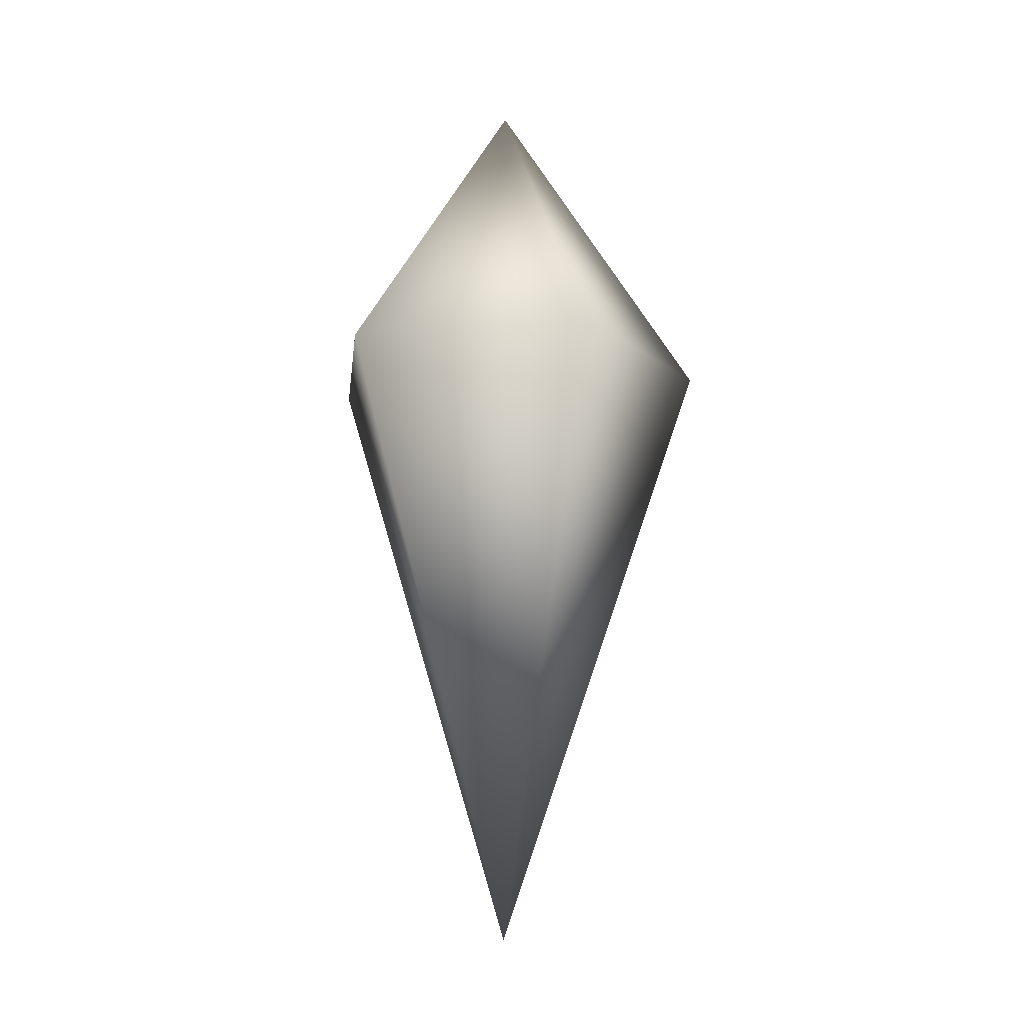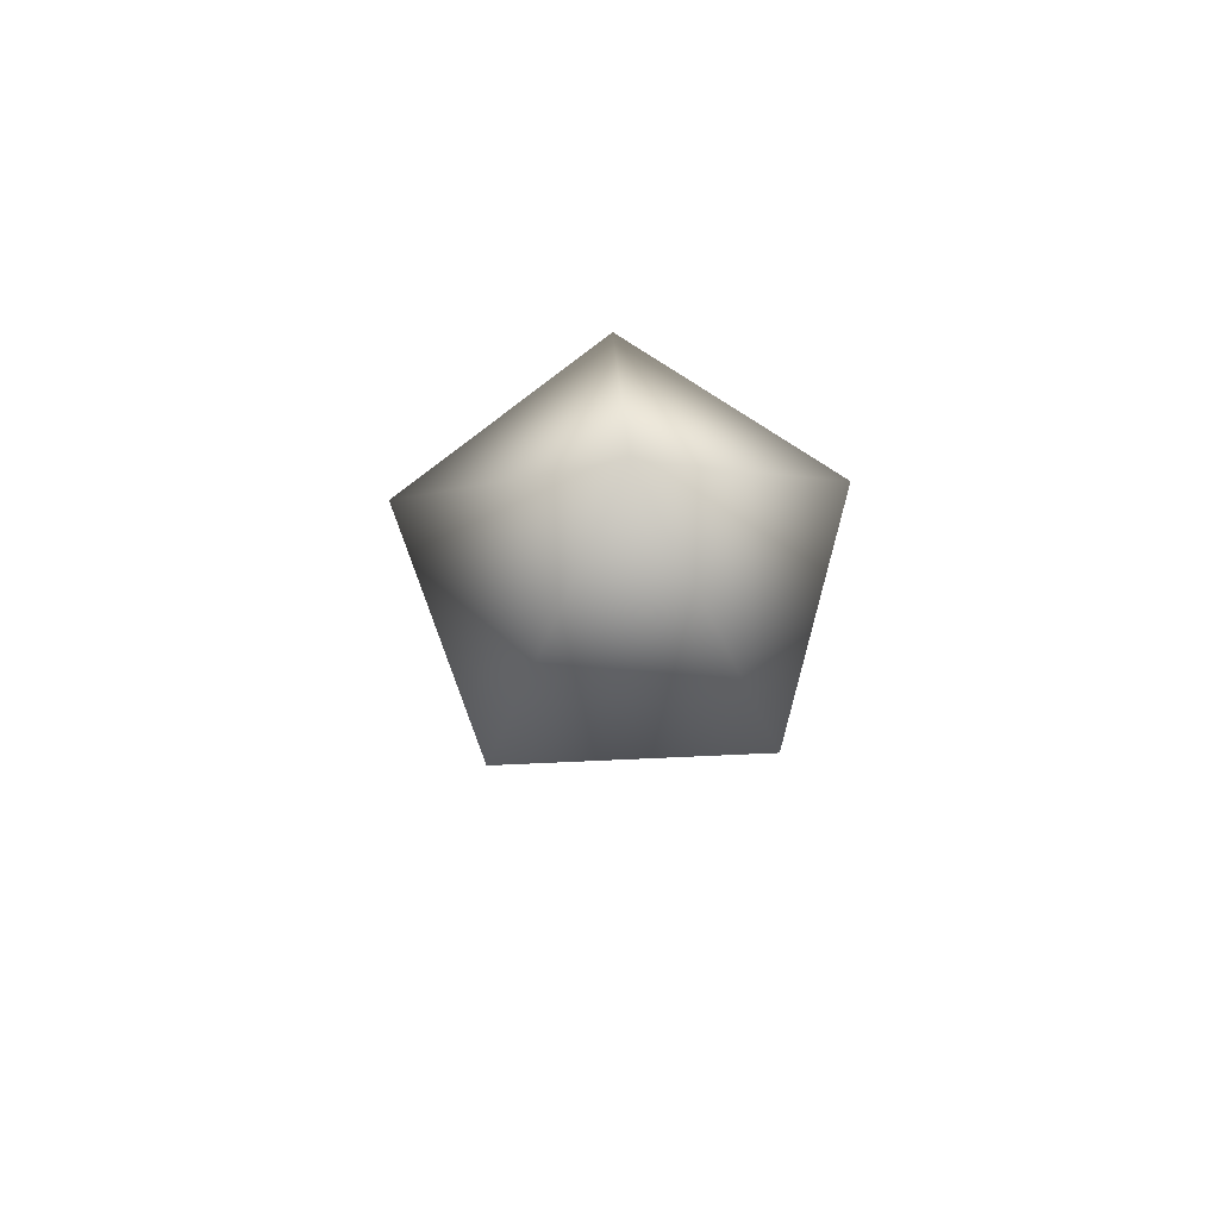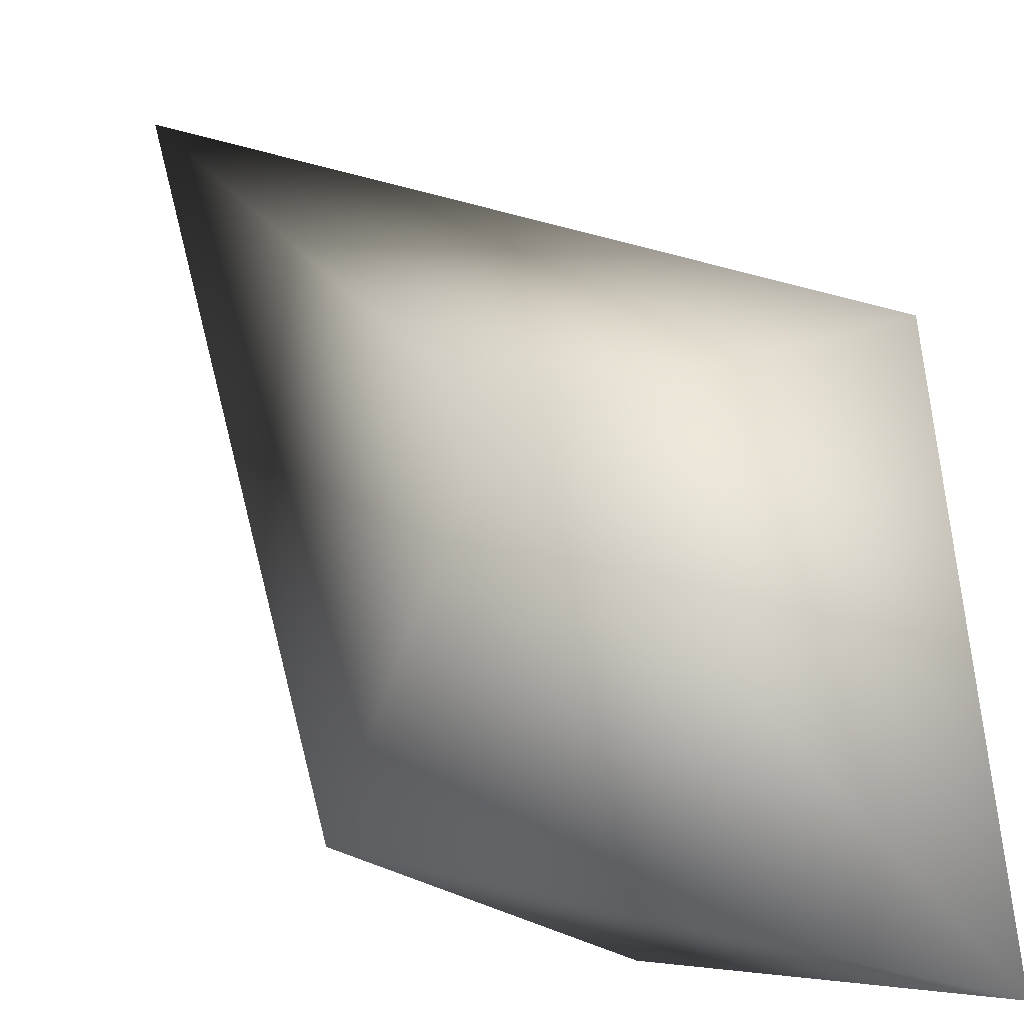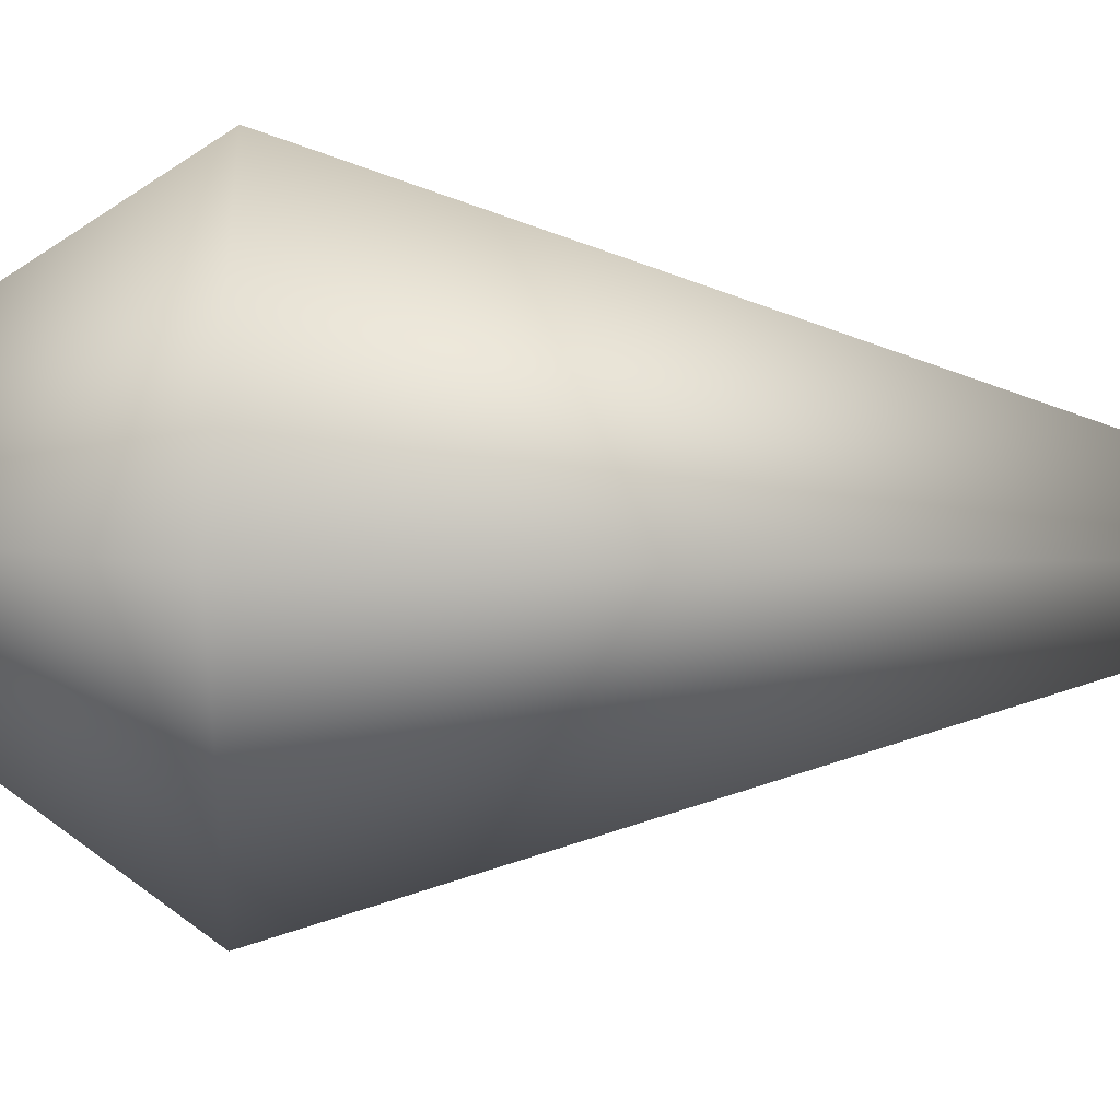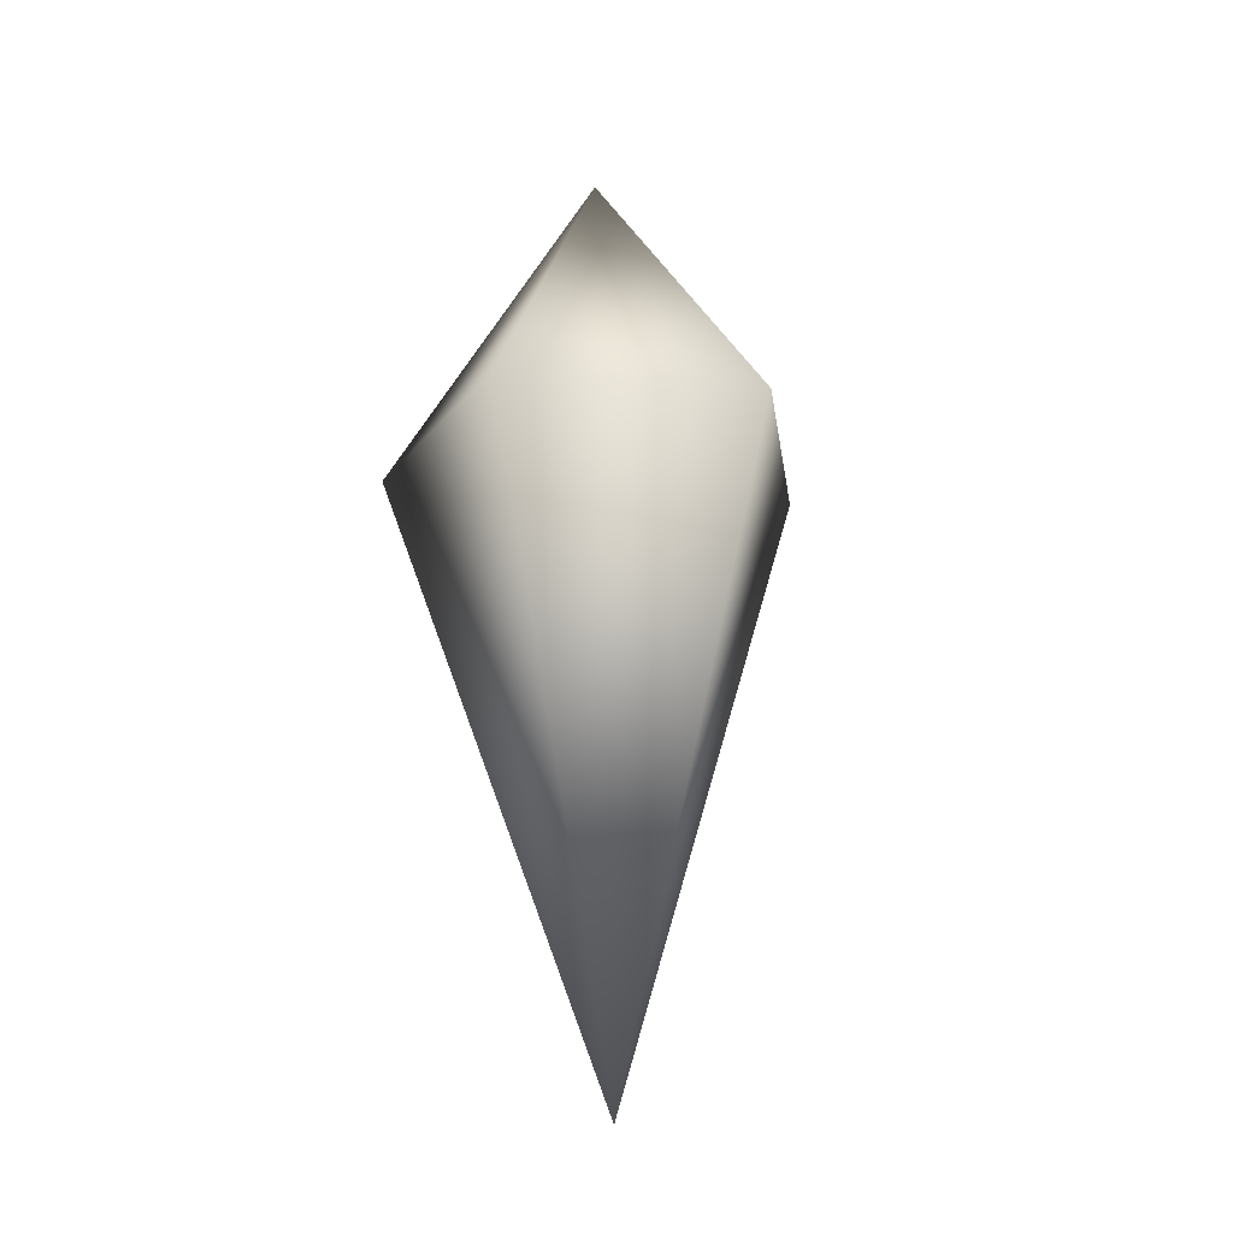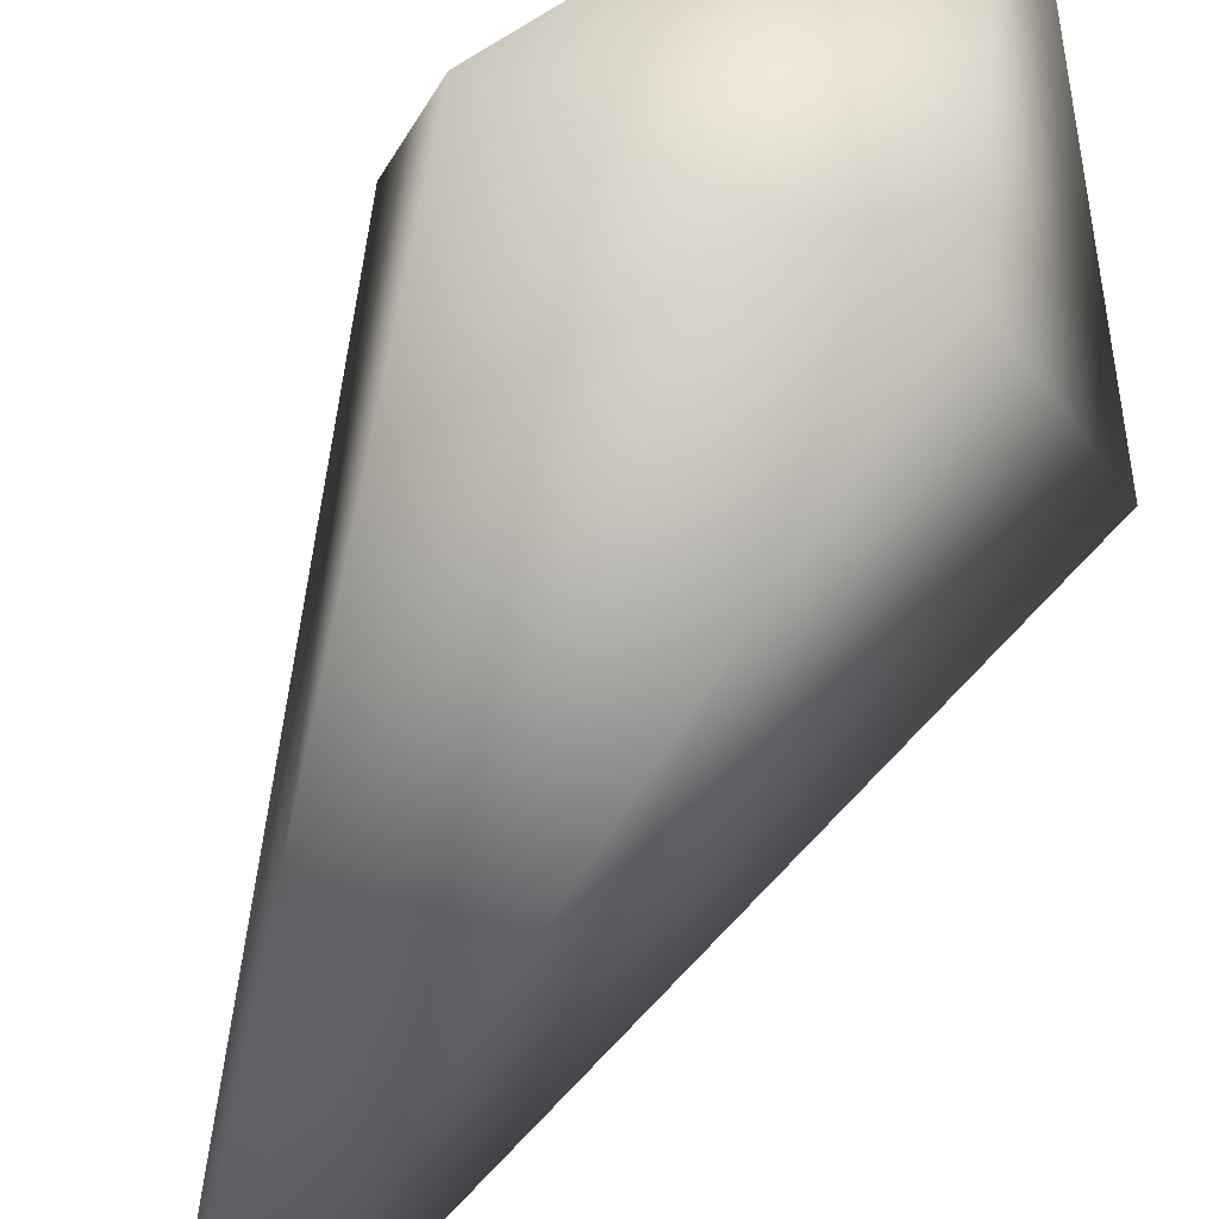
<metadata>
{"format":"obj","ext":"obj","renderer":"f3d","projection":"perspective","resolution":1024,"background":"white","views":[{"elev":-14.3,"azim":-174.4,"up":"+Z"},{"elev":78.5,"azim":27.3,"up":"+Z"},{"elev":37.8,"azim":-30.3,"up":"+Y"},{"elev":-19.4,"azim":90.6,"up":"+Y"},{"elev":-23.2,"azim":-124.2,"up":"+Z"},{"elev":77.5,"azim":-154.8,"up":"+Y"}]}
</metadata>
<code>
g Diamant1
v 0.0004228 -0.005434 -0.1225
v 0.05055 -0.02357 0.04127
v 0.03708 0.0404 0.03942
v -0.0005491 0.001411 0.1211
v 0.0004228 -0.005434 -0.1225
v 0.03708 0.0404 0.03942
v -0.02795 0.04735 0.03896
v -0.0005491 0.001411 0.1211
v 0.0004228 -0.005434 -0.1225
v -0.02795 0.04735 0.03896
v -0.05466 -0.01232 0.04053
v -0.0005491 0.001411 0.1211
v 0.0004228 -0.005434 -0.1225
v -0.05466 -0.01232 0.04053
v -0.00615 -0.05615 0.04196
v -0.0005491 0.001411 0.1211
v 0.0004228 -0.005434 -0.1225
v -0.00615 -0.05615 0.04196
v 0.05055 -0.02357 0.04127
v -0.0005491 0.001411 0.1211
g Diamant1_0
f 3 2 1
f 3 4 2
f 7 6 5
f 7 8 6
f 11 10 9
f 11 12 10
f 15 14 13
f 15 16 14
f 19 18 17
f 19 20 18

</code>
